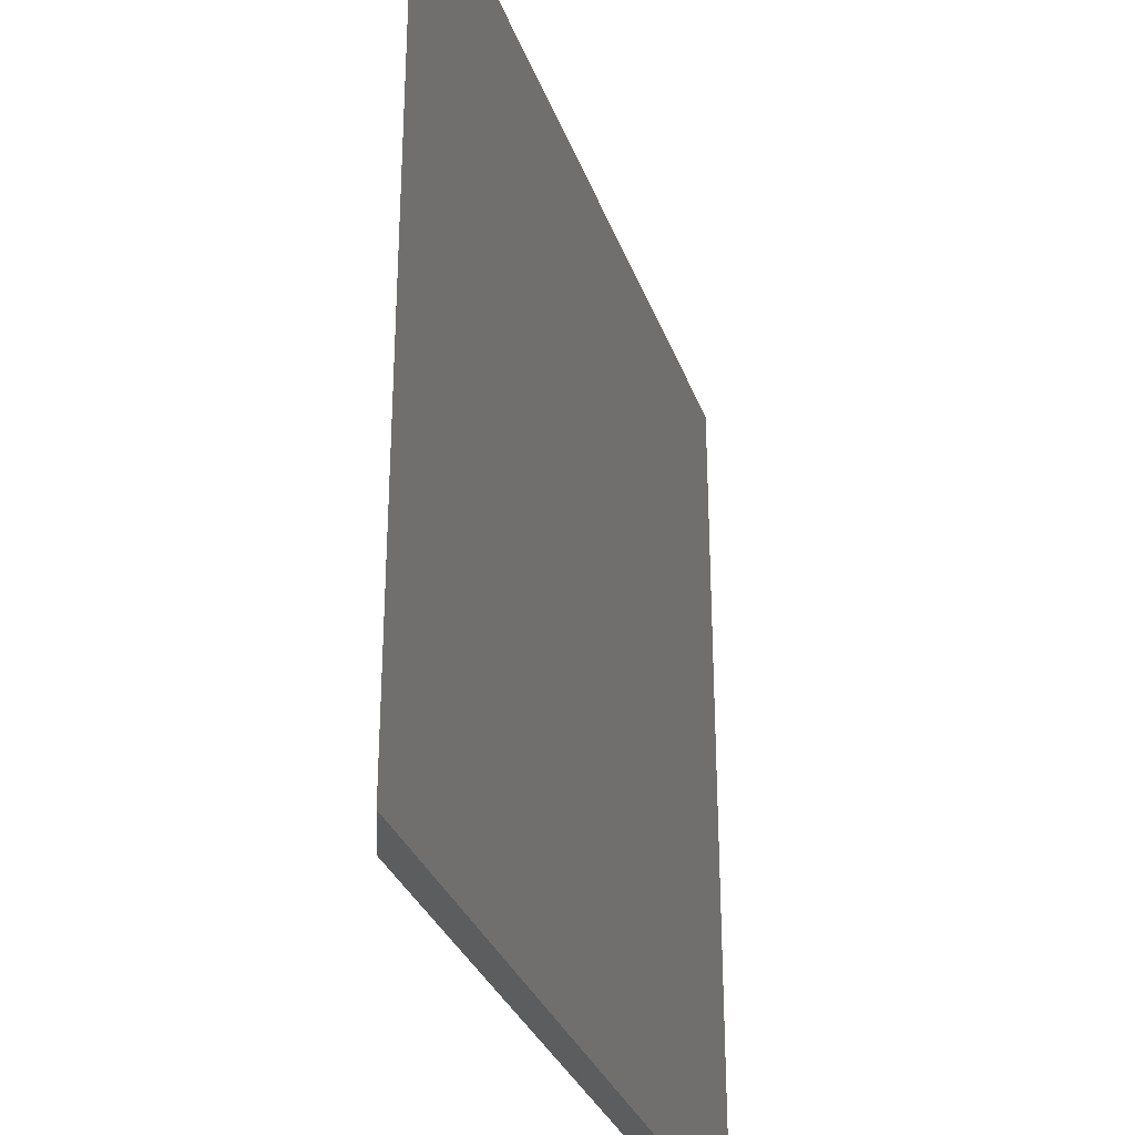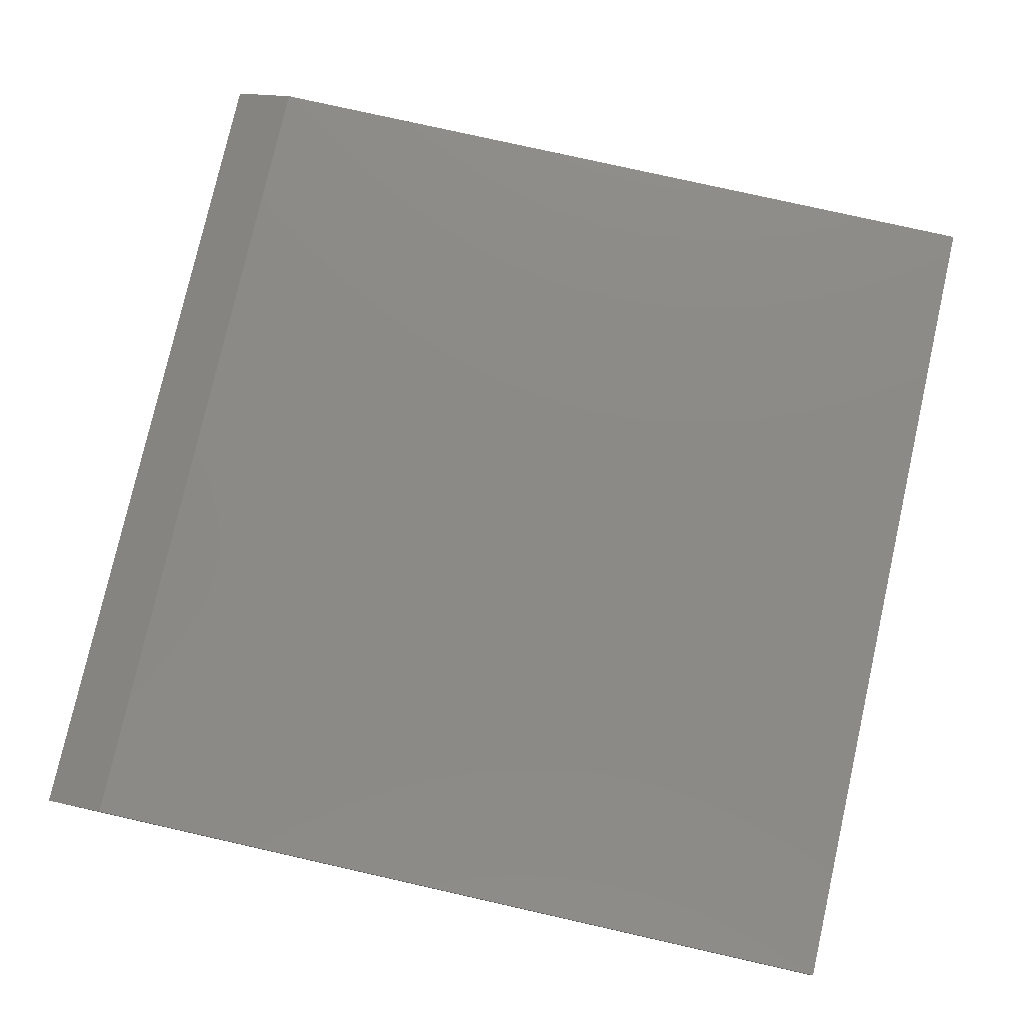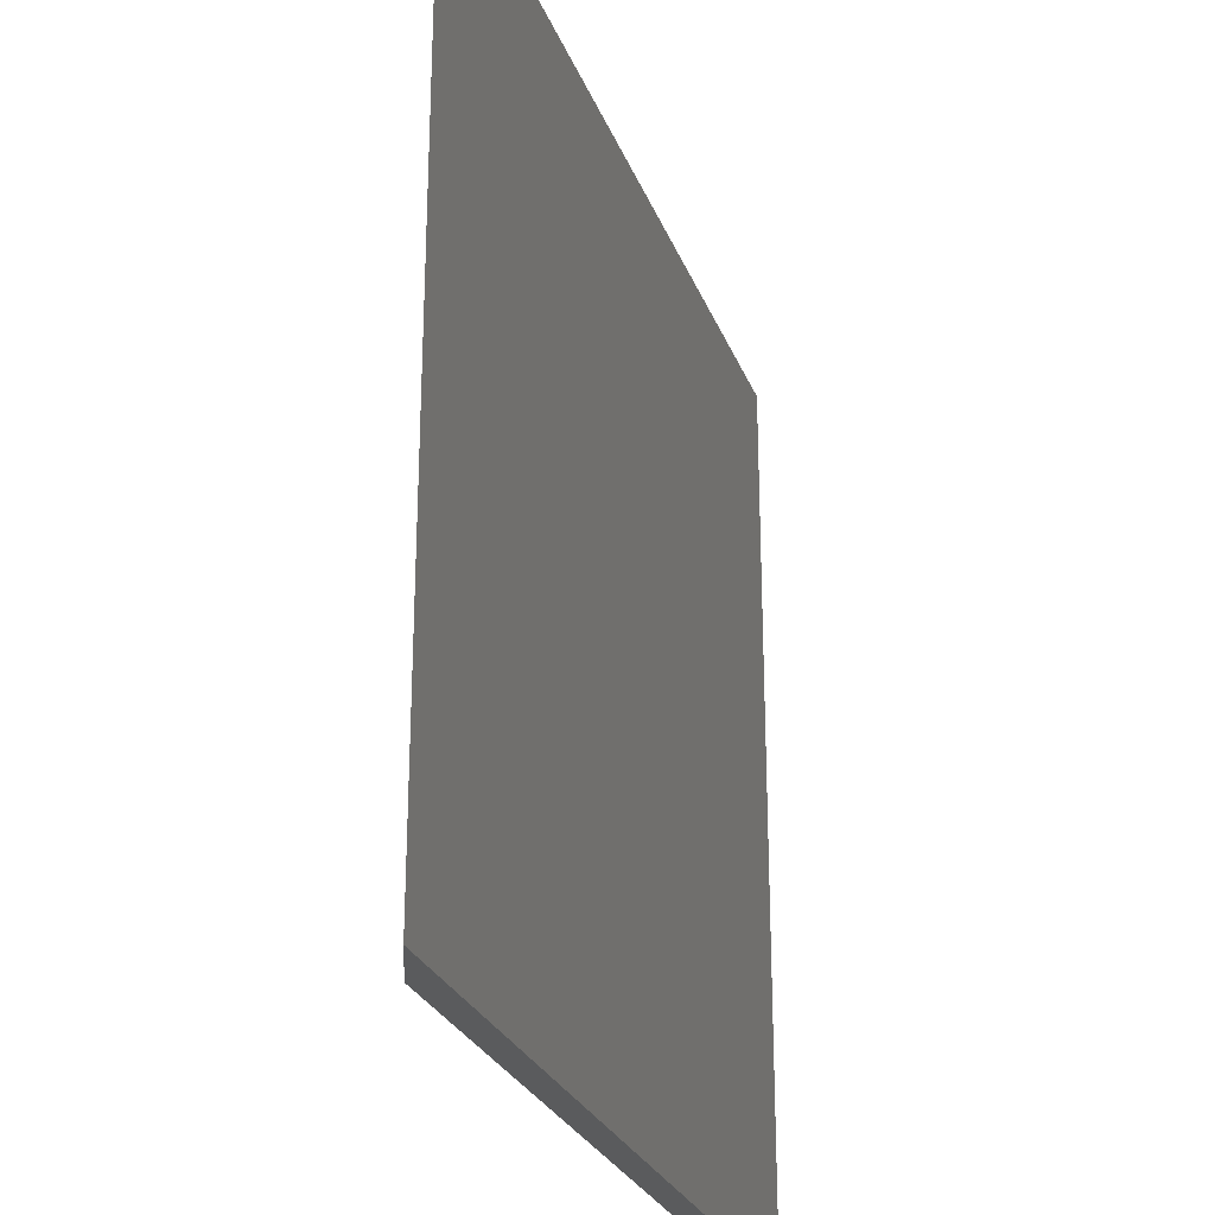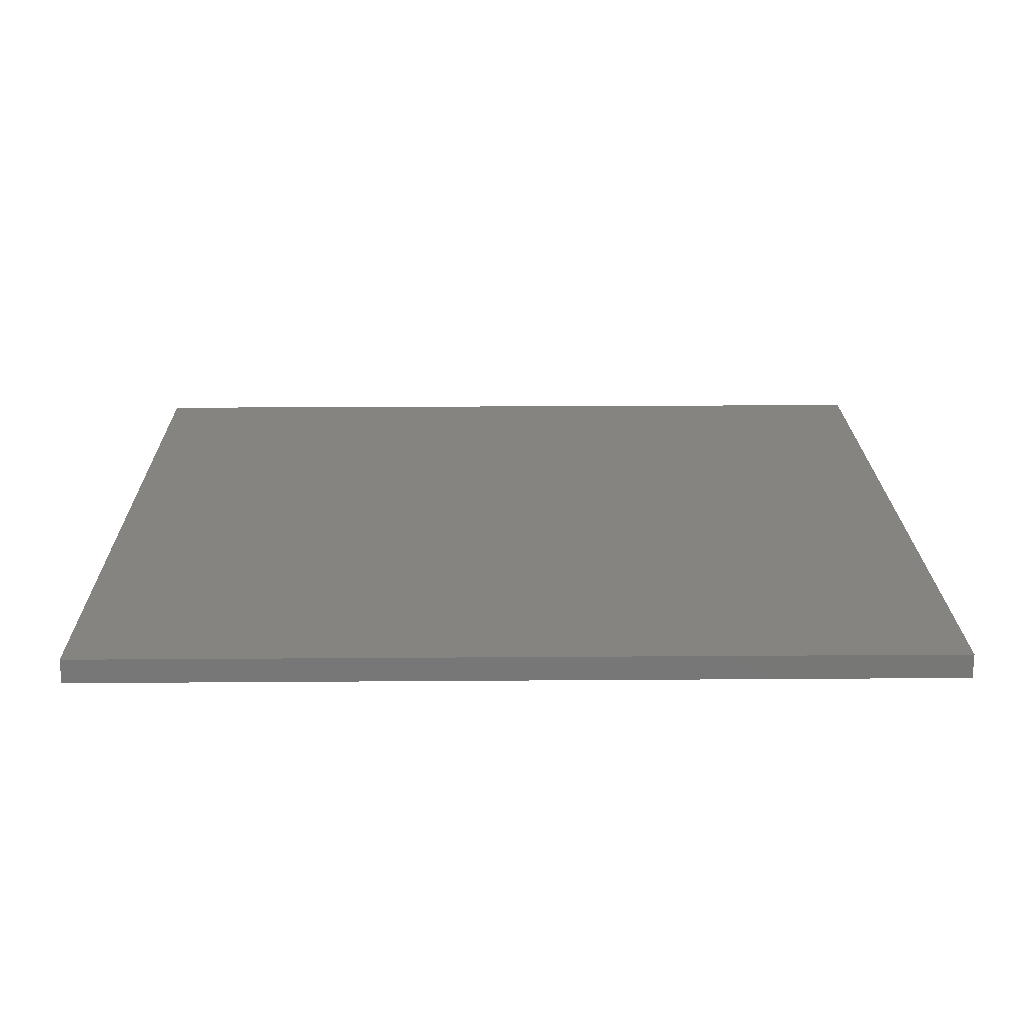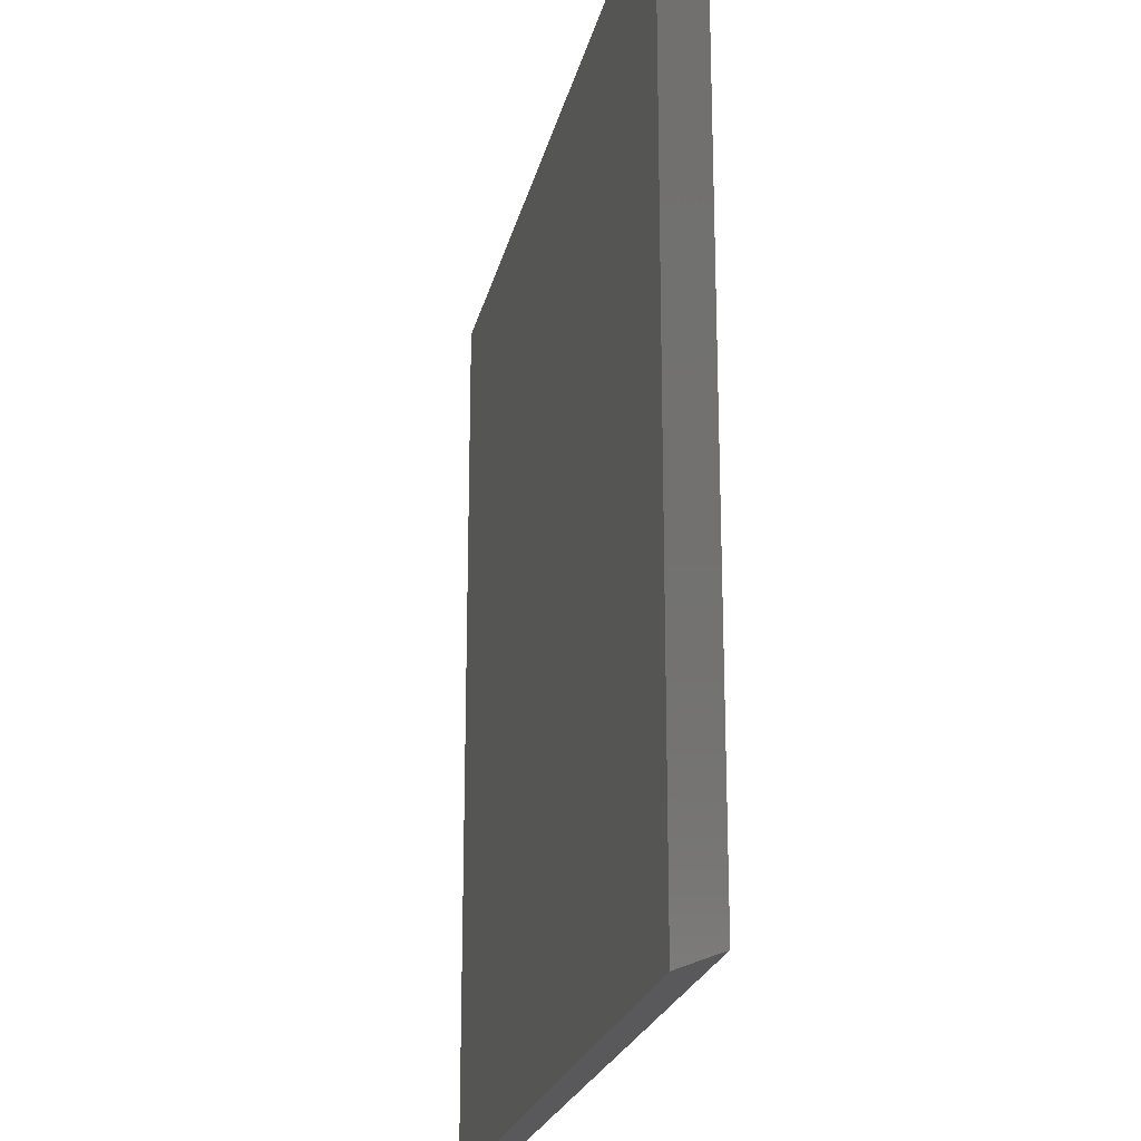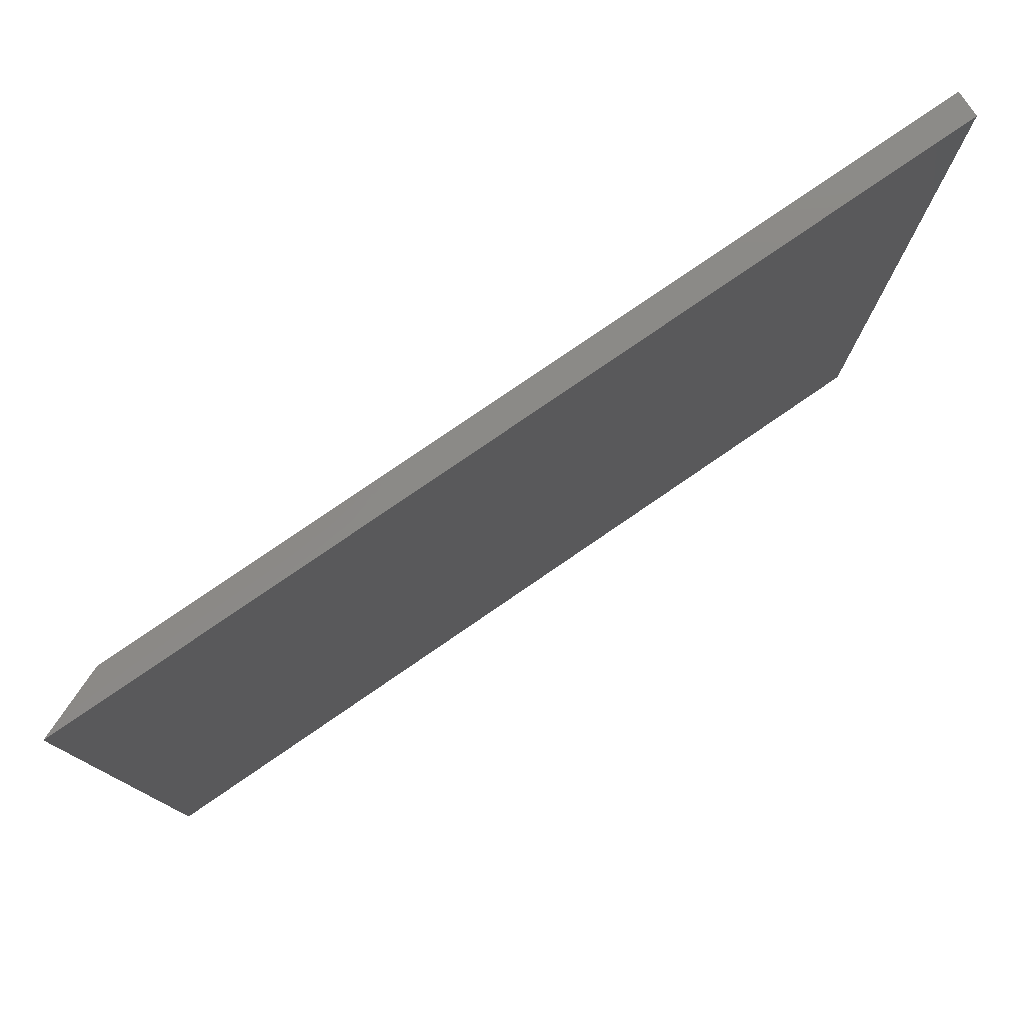
<metadata>
{"format":"stl","ext":"stl","renderer":"f3d","projection":"perspective","resolution":1024,"background":"white","views":[{"elev":-31.3,"azim":107.9,"up":"+Y"},{"elev":77.9,"azim":-167.3,"up":"+Z"},{"elev":-26.5,"azim":108.0,"up":"+Y"},{"elev":20.1,"azim":-90.8,"up":"+Z"},{"elev":-22.0,"azim":77.9,"up":"+Y"},{"elev":79.4,"azim":145.6,"up":"+Y"}]}
</metadata>
<code>
# stl→obj: 8 verts, 12 faces
v -0.6953 -0.6953 0
v 0.5938 -0.6953 0
v -0.6953 0.6953 0
v 0.5938 0.6953 0
v 0.6953 0.6953 -0.03906
v -0.6953 0.6953 -0.03906
v -0.6953 -0.6953 -0.03906
v 0.6953 -0.6953 -0.03906
f 1 2 3
f 3 2 4
f 5 6 4
f 4 6 3
f 7 8 1
f 1 8 2
f 7 6 8
f 8 6 5
f 5 4 8
f 8 4 2
f 6 7 3
f 3 7 1

</code>
